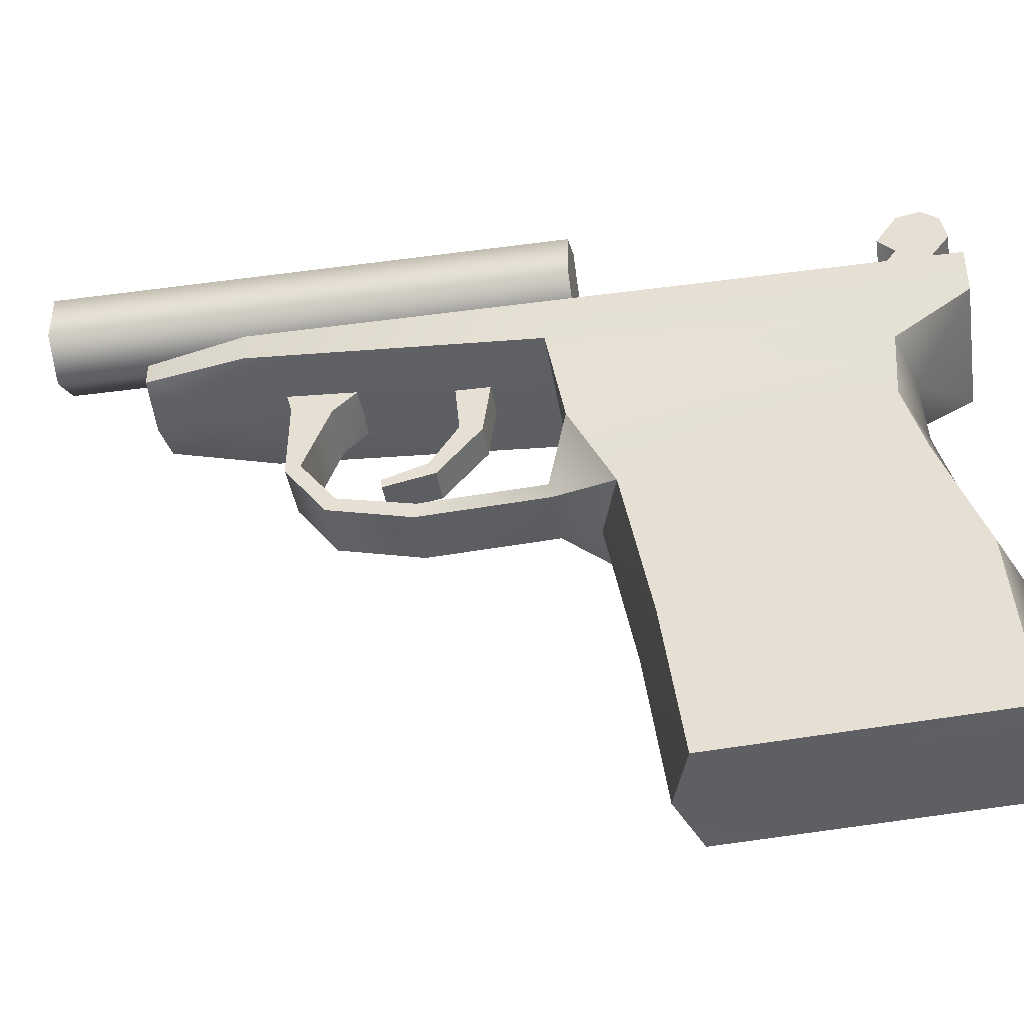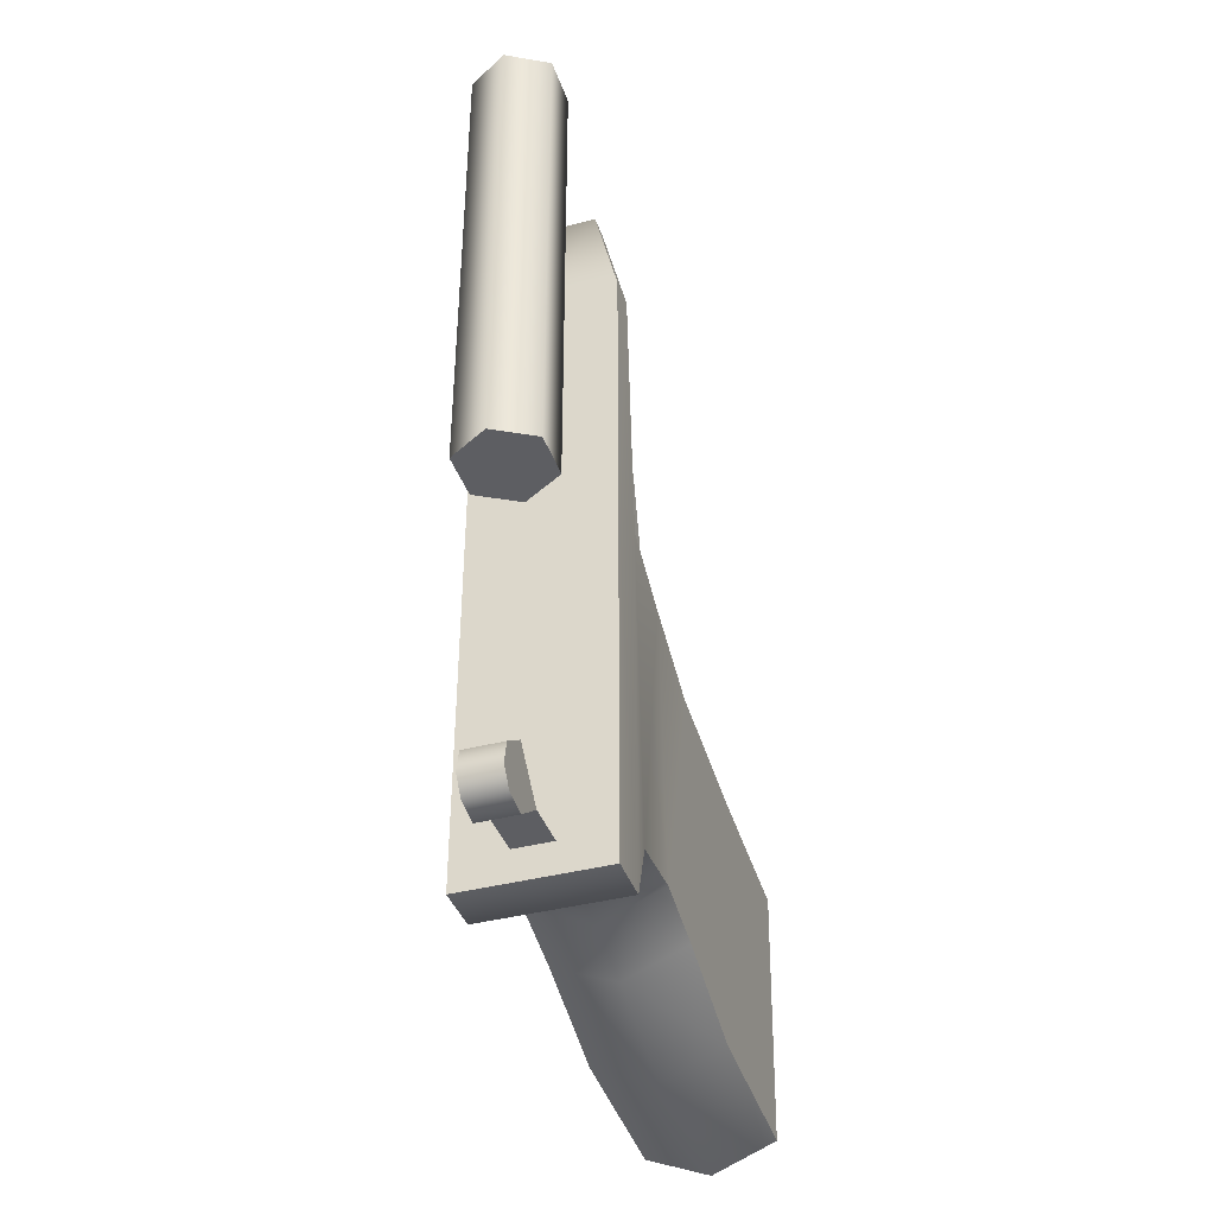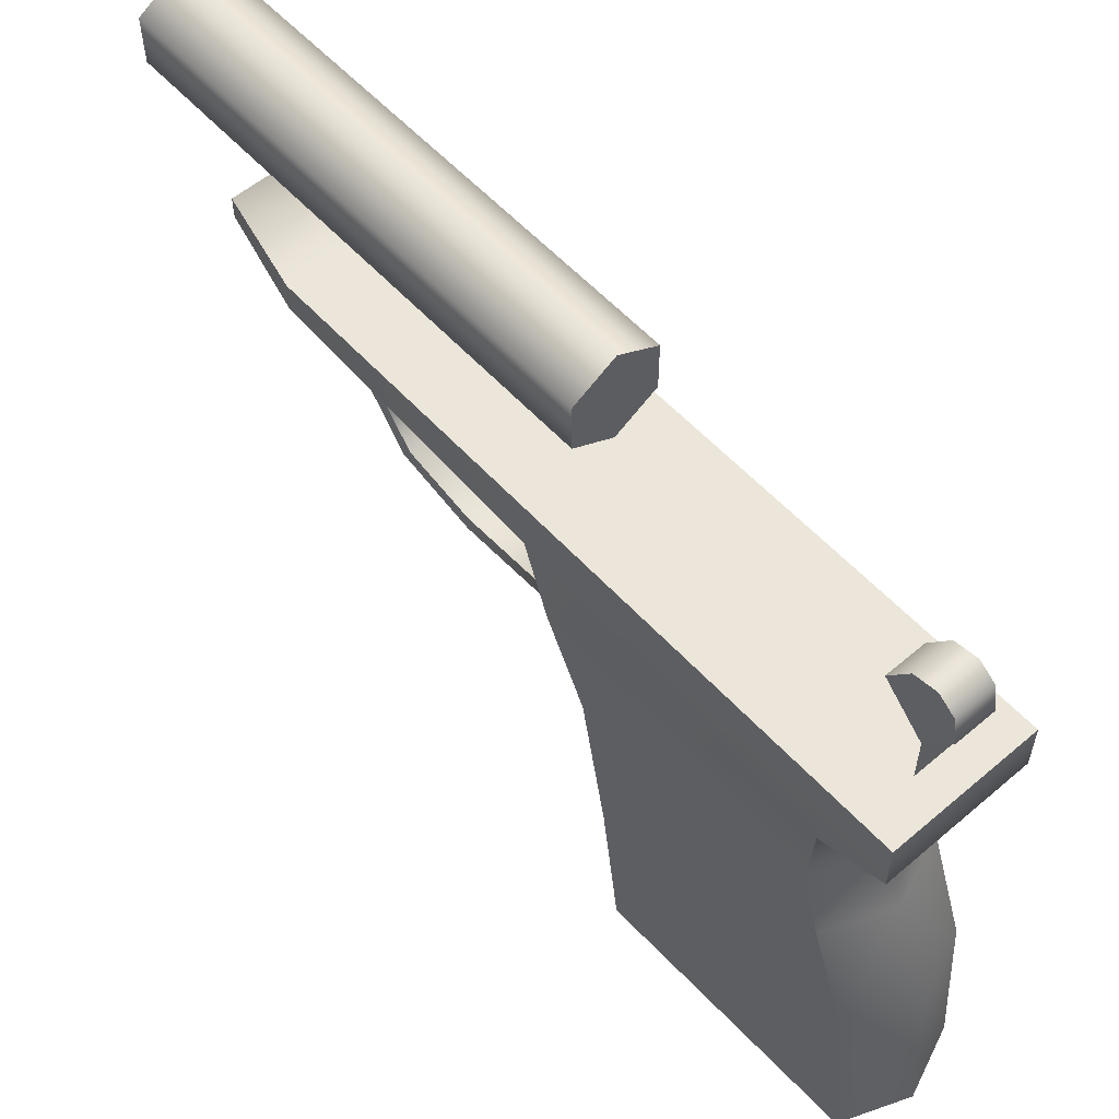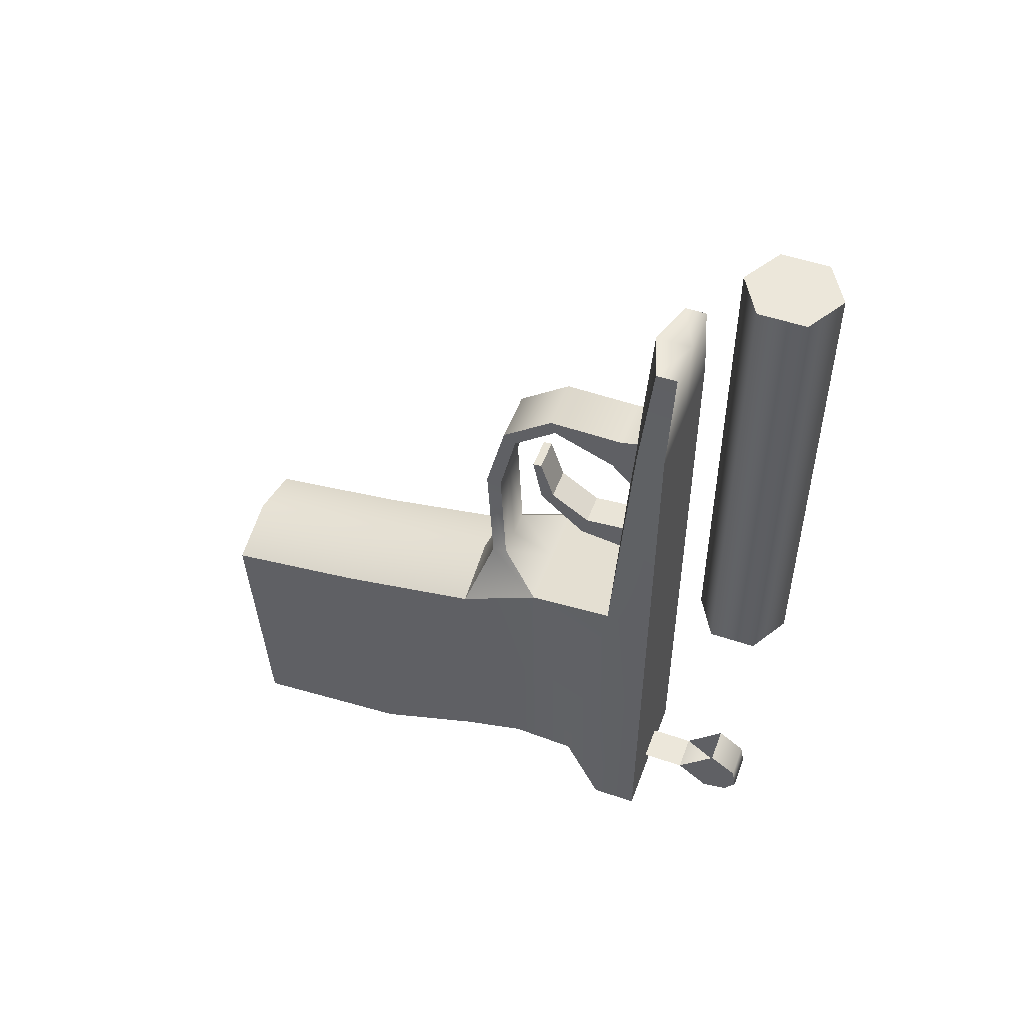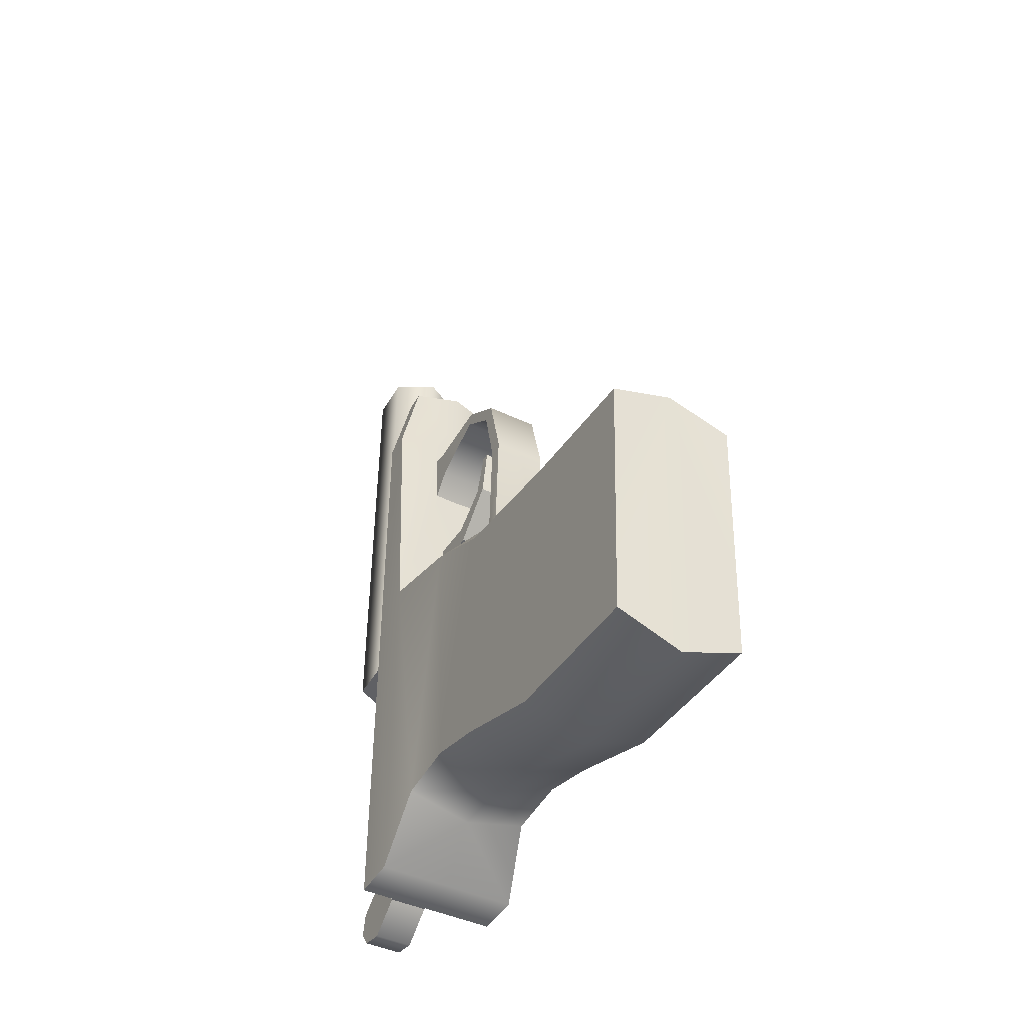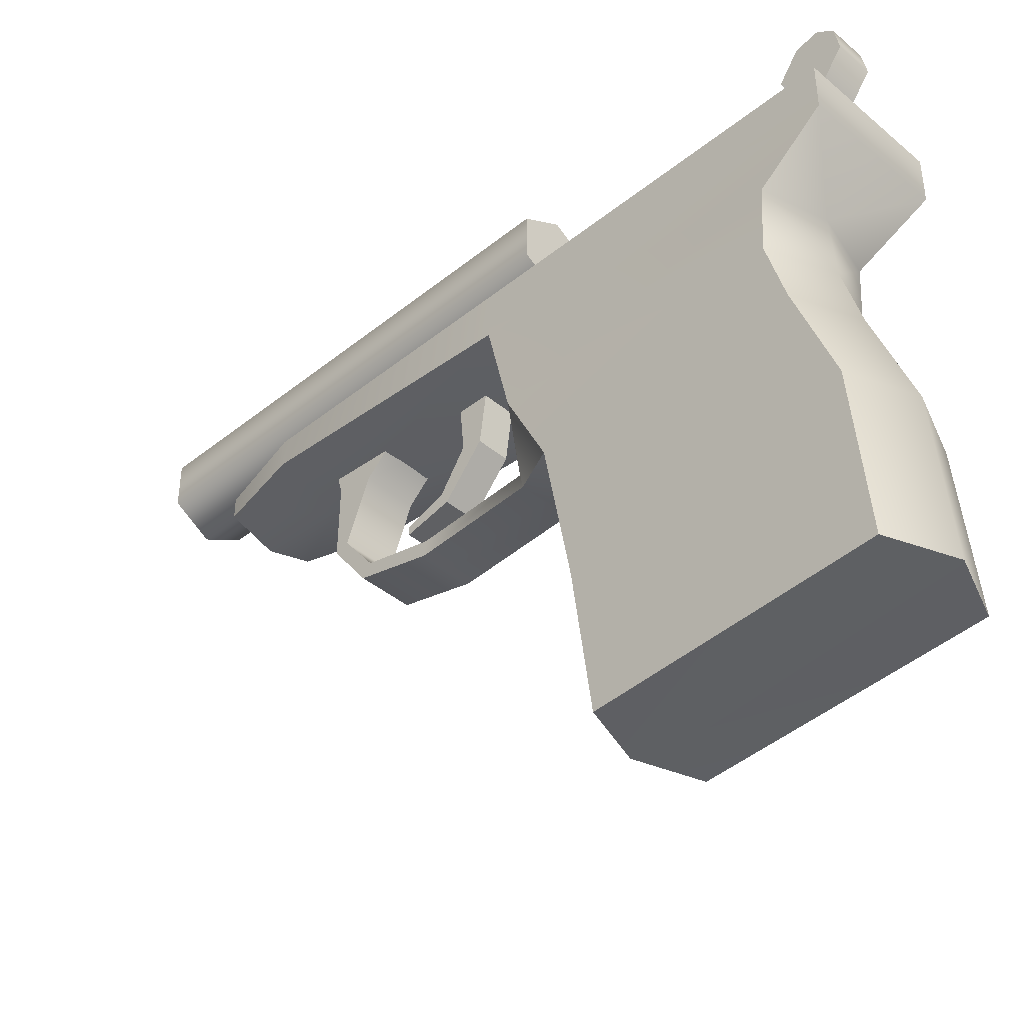
<metadata>
{"format":"obj","ext":"obj","renderer":"f3d","projection":"perspective","resolution":1024,"background":"white","views":[{"elev":-41.7,"azim":99.2,"up":"+Y"},{"elev":-39.3,"azim":-161.8,"up":"+Z"},{"elev":56.5,"azim":138.4,"up":"+Y"},{"elev":51.1,"azim":110.2,"up":"+Z"},{"elev":-44.9,"azim":-28.4,"up":"+Z"},{"elev":-40.6,"azim":134.4,"up":"+Y"}]}
</metadata>
<code>
v 0.01696 0.003575 -0.3209
v 0.01696 -0.0308 -0.3559
v -0.01696 0.003575 -0.3209
v -0.01696 -0.0308 -0.3559
v 0.01696 0.03294 -0.3597
v 0.01696 0.02886 -0.3392
v 0.01696 -0.001064 -0.3787
v 0.01696 0.02192 -0.3742
v -0.01696 0.02886 -0.3392
v -0.01696 0.03294 -0.3597
v -0.01696 0.02192 -0.3742
v -0.01696 -0.001064 -0.3787
v 0.01696 -0.07082 -0.3559
v -0.01696 -0.07082 -0.3559
v 0.04309 -0.0901 0.2821
v 0.04309 -0.07082 0.2821
v 0.0632 -0.1128 -0.3836
v 0.0632 -0.07082 -0.3836
v 0 -0.1128 -0.3836
v 0 -0.07082 -0.3836
v 0 -0.1035 0.2821
v 0 -0.07082 0.2821
v 0.0632 -0.1128 -0.05075
v 0.0632 -0.07082 -0.05075
v 0 -0.07082 -0.05075
v 0 -0.1128 -0.05075
v 0.0632 -0.07082 0.1948
v 0 -0.07082 0.1948
v 0 -0.1094 0.1948
v 0.0632 -0.09606 0.1948
v 0.05683 -0.5229 -0.145
v 0.05683 -0.5101 -0.3835
v 0 -0.5101 -0.406
v 0 -0.5229 -0.1265
v 0.05683 -0.2663 -0.3349
v 0 -0.2663 -0.3575
v 0.05683 -0.3959 -0.1276
v 0 -0.3959 -0.1092
v 0.05683 -0.3634 -0.3711
v 0 -0.3634 -0.3937
v 0.05683 -0.2079 -0.3182
v 0.05683 -0.1494 -0.3219
v 0 -0.1492 -0.3367
v 0 -0.2079 -0.3407
v 0 -0.1921 -0.06566
v 0.02436 -0.1039 0.1676
v 0 -0.1039 0.1676
v 0.02436 -0.189 0.1636
v 0 -0.189 0.1636
v 0.02436 -0.2352 0.1289
v 0 -0.2352 0.1289
v 0.02436 -0.2527 0.05781
v 0 -0.2527 0.05781
v 0.02436 -0.2472 -0.0498
v 0 -0.2472 -0.0498
v 0.05683 -0.2663 -0.1031
v 0 -0.2663 -0.08469
v 0.02436 -0.1041 0.1022
v 0 -0.1069 0.1038
v 0.02436 -0.1851 0.1512
v 0 -0.1851 0.1512
v 0.02436 -0.2241 0.121
v 0 -0.2241 0.121
v 0.02436 -0.2389 0.05654
v 0 -0.2389 0.05654
v 0.02436 -0.2337 -0.04696
v 0 -0.2337 -0.04696
v 0.05683 -0.1921 -0.06566
v 0 -0.1214 0.1627
v 0.02436 -0.1214 0.1627
v 0 -0.1285 0.1284
v 0.02436 -0.1285 0.1284
v -0.04309 -0.0901 0.2821
v -0.04309 -0.07082 0.2821
v -0.0632 -0.1128 -0.3836
v -0.0632 -0.07082 -0.3836
v -0.0632 -0.1128 -0.05075
v -0.0632 -0.07082 -0.05075
v -0.0632 -0.07082 0.1948
v -0.0632 -0.09606 0.1948
v -0.05683 -0.5229 -0.145
v -0.05683 -0.5101 -0.3835
v -0.05683 -0.2663 -0.3349
v -0.05683 -0.3959 -0.1276
v -0.05683 -0.3634 -0.3711
v -0.05683 -0.2079 -0.3182
v -0.05683 -0.1494 -0.3219
v -0.02436 -0.1039 0.1676
v -0.02436 -0.189 0.1636
v -0.02436 -0.2352 0.1289
v -0.02436 -0.2527 0.05781
v -0.02436 -0.2472 -0.0498
v -0.05683 -0.2663 -0.1031
v -0.02436 -0.1041 0.1022
v -0.02436 -0.1851 0.1512
v -0.02436 -0.2241 0.121
v -0.02436 -0.2389 0.05654
v -0.02436 -0.2337 -0.04696
v -0.05683 -0.1921 -0.06566
v -0.02436 -0.1214 0.1627
v -0.02436 -0.1285 0.1284
v 0.01497 -0.153 0.02557
v 0.01497 -0.1076 0.02984
v 0.01497 -0.1578 0.006788
v 0.01497 -0.1076 -0.000204
v 0.01497 -0.1885 0.04942
v 0.01497 -0.2 0.04344
v 0.01497 -0.2011 0.0875
v 0.01497 -0.2089 0.08659
v -0.01497 -0.153 0.02557
v -0.01497 -0.1076 0.02984
v -0.01497 -0.1578 0.006788
v -0.01497 -0.1076 -0.000204
v -0.01497 -0.1885 0.04942
v -0.01497 -0.2 0.04344
v -0.01497 -0.2011 0.0875
v -0.01497 -0.2089 0.08659
v -0 0.05058 -0.06766
v -0 0.05058 0.377
v 0.03687 0.0293 -0.06766
v 0.03687 0.0293 0.377
v 0.03687 -0.01327 -0.06766
v 0.03687 -0.01327 0.377
v -0.03687 -0.01327 0.377
v -0.03687 0.0293 -0.06766
v -0 -0.03455 -0.06766
v -0 -0.03455 0.377
v -0.03687 -0.01327 -0.06766
v -0.03687 0.0293 0.377
f 1 9 3
f 12 9 11
f 4 7 2
f 6 1 7
f 12 8 7
f 6 10 9
f 10 8 11
f 2 14 4
f 20 17 19
f 27 15 30
f 29 15 21
f 28 16 27
f 15 22 21
f 20 24 18
f 17 24 23
f 23 29 26
f 24 30 23
f 39 31 32
f 44 35 36
f 23 42 17
f 26 68 23
f 32 34 33
f 37 34 31
f 40 32 33
f 17 43 19
f 36 39 40
f 56 38 37
f 35 37 39
f 41 42 68
f 44 42 41
f 41 56 35
f 69 48 70
f 49 50 48
f 51 52 50
f 53 54 52
f 54 57 56
f 60 71 72
f 62 61 60
f 64 63 62
f 66 65 64
f 66 45 67
f 70 60 72
f 50 60 48
f 52 62 50
f 52 66 64
f 54 68 66
f 46 72 58
f 72 59 58
f 47 70 46
f 75 20 19
f 73 79 80
f 29 73 80
f 74 28 79
f 73 22 74
f 78 20 76
f 75 78 76
f 29 77 26
f 80 78 77
f 85 81 84
f 44 83 86
f 87 77 75
f 99 26 77
f 34 82 33
f 84 34 38
f 40 82 85
f 43 75 19
f 36 85 83
f 93 38 57
f 83 84 93
f 86 99 87
f 87 44 86
f 86 93 99
f 89 69 100
f 90 49 89
f 91 51 90
f 92 53 91
f 92 57 55
f 71 95 101
f 61 96 95
f 63 97 96
f 65 98 97
f 98 45 99
f 100 95 89
f 95 90 89
f 96 91 90
f 91 98 92
f 92 99 93
f 88 101 100
f 59 101 94
f 100 47 88
f 116 106 114
f 105 102 104
f 116 109 108
f 114 102 110
f 112 105 104
f 115 104 107
f 102 107 104
f 102 111 110
f 117 107 109
f 106 109 107
f 110 113 112
f 115 110 112
f 117 114 115
f 124 127 123
f 128 125 120
f 123 126 122
f 127 128 126
f 128 129 125
f 129 118 125
f 119 120 118
f 121 122 120
f 79 25 78
f 25 27 24
f 1 6 9
f 12 4 3
f 3 9 12
f 9 10 11
f 4 12 7
f 1 2 7
f 7 8 6
f 8 5 6
f 12 11 8
f 6 5 10
f 10 5 8
f 2 13 14
f 20 18 17
f 27 16 15
f 29 30 15
f 28 22 16
f 15 16 22
f 20 25 24
f 17 18 24
f 23 30 29
f 24 27 30
f 39 37 31
f 44 41 35
f 23 68 42
f 26 45 68
f 32 31 34
f 37 38 34
f 40 39 32
f 17 42 43
f 36 35 39
f 56 57 38
f 35 56 37
f 44 43 42
f 41 68 56
f 69 49 48
f 49 51 50
f 51 53 52
f 53 55 54
f 54 55 57
f 60 61 71
f 62 63 61
f 64 65 63
f 66 67 65
f 66 68 45
f 70 48 60
f 50 62 60
f 52 64 62
f 52 54 66
f 54 56 68
f 46 70 72
f 72 71 59
f 47 69 70
f 75 76 20
f 73 74 79
f 29 21 73
f 74 22 28
f 73 21 22
f 78 25 20
f 75 77 78
f 29 80 77
f 80 79 78
f 85 82 81
f 44 36 83
f 87 99 77
f 99 45 26
f 34 81 82
f 84 81 34
f 40 33 82
f 43 87 75
f 36 40 85
f 93 84 38
f 83 85 84
f 87 43 44
f 86 83 93
f 89 49 69
f 90 51 49
f 91 53 51
f 92 55 53
f 92 93 57
f 71 61 95
f 61 63 96
f 63 65 97
f 65 67 98
f 98 67 45
f 100 101 95
f 95 96 90
f 96 97 91
f 91 97 98
f 92 98 99
f 88 94 101
f 59 71 101
f 100 69 47
f 116 108 106
f 105 103 102
f 116 117 109
f 114 106 102
f 112 113 105
f 115 112 104
f 102 106 107
f 102 103 111
f 117 115 107
f 106 108 109
f 110 111 113
f 115 114 110
f 117 116 114
f 123 121 124
f 121 119 124
f 119 129 124
f 125 118 120
f 120 122 126
f 126 128 120
f 123 127 126
f 127 124 128
f 128 124 129
f 129 119 118
f 119 121 120
f 121 123 122
f 79 28 25
f 25 28 27

</code>
